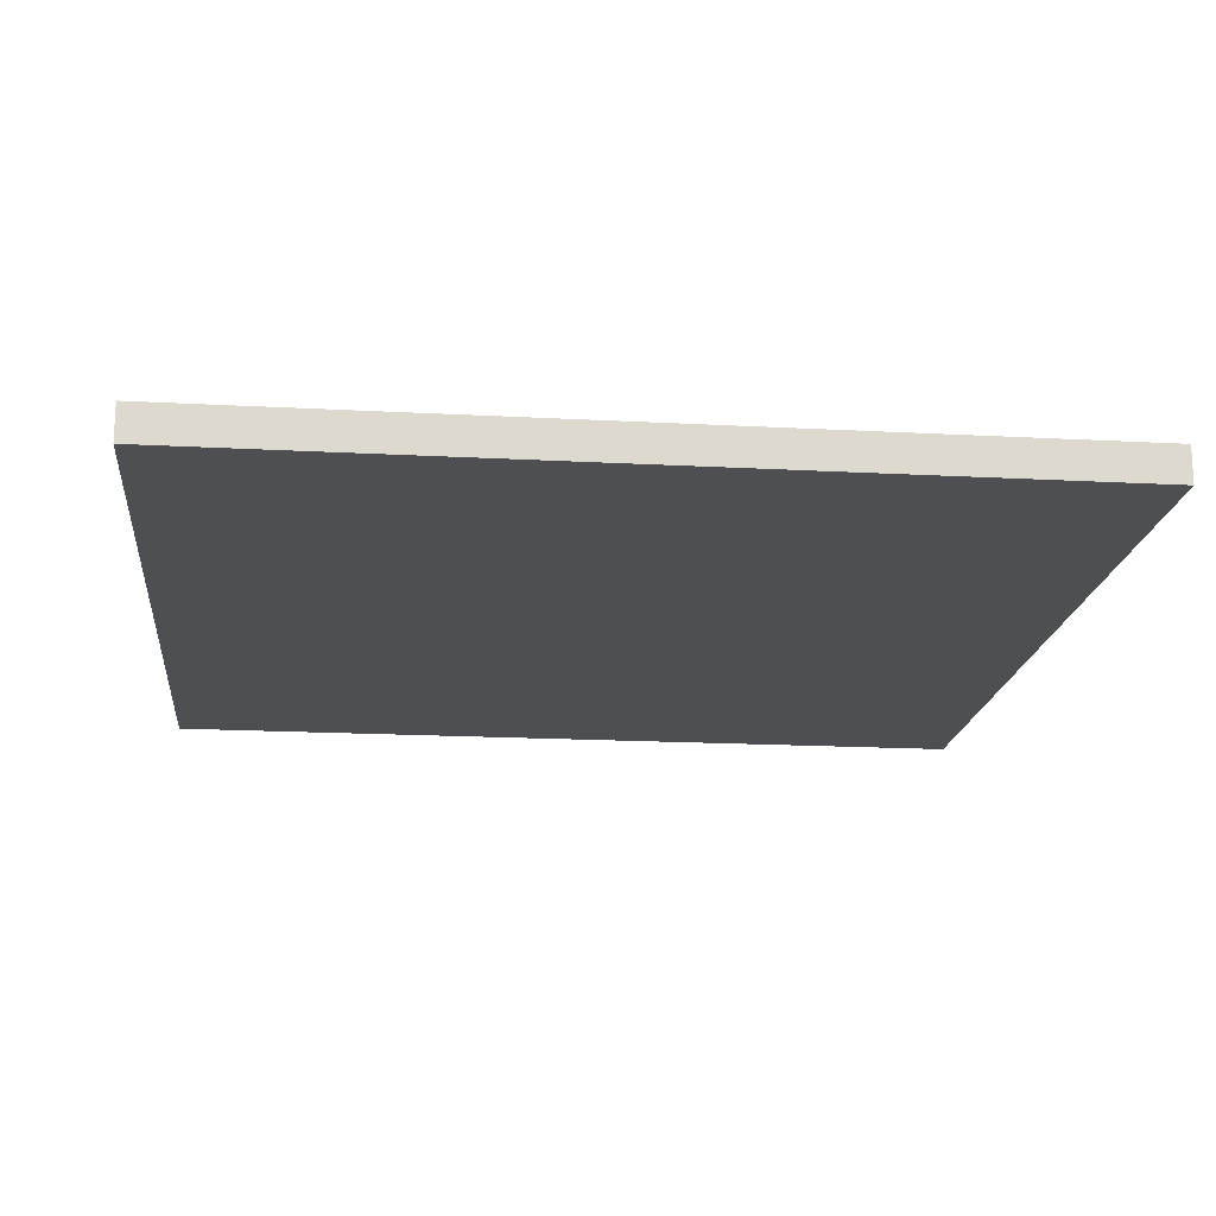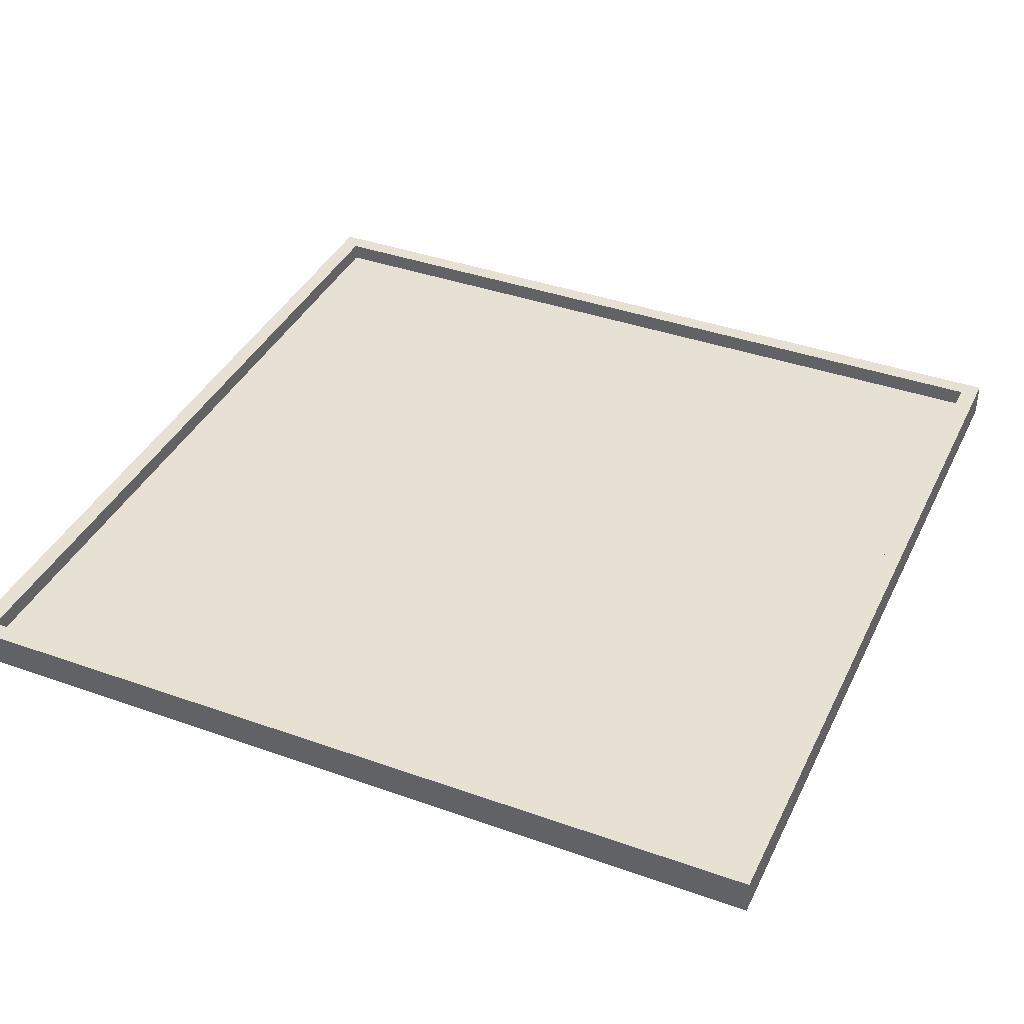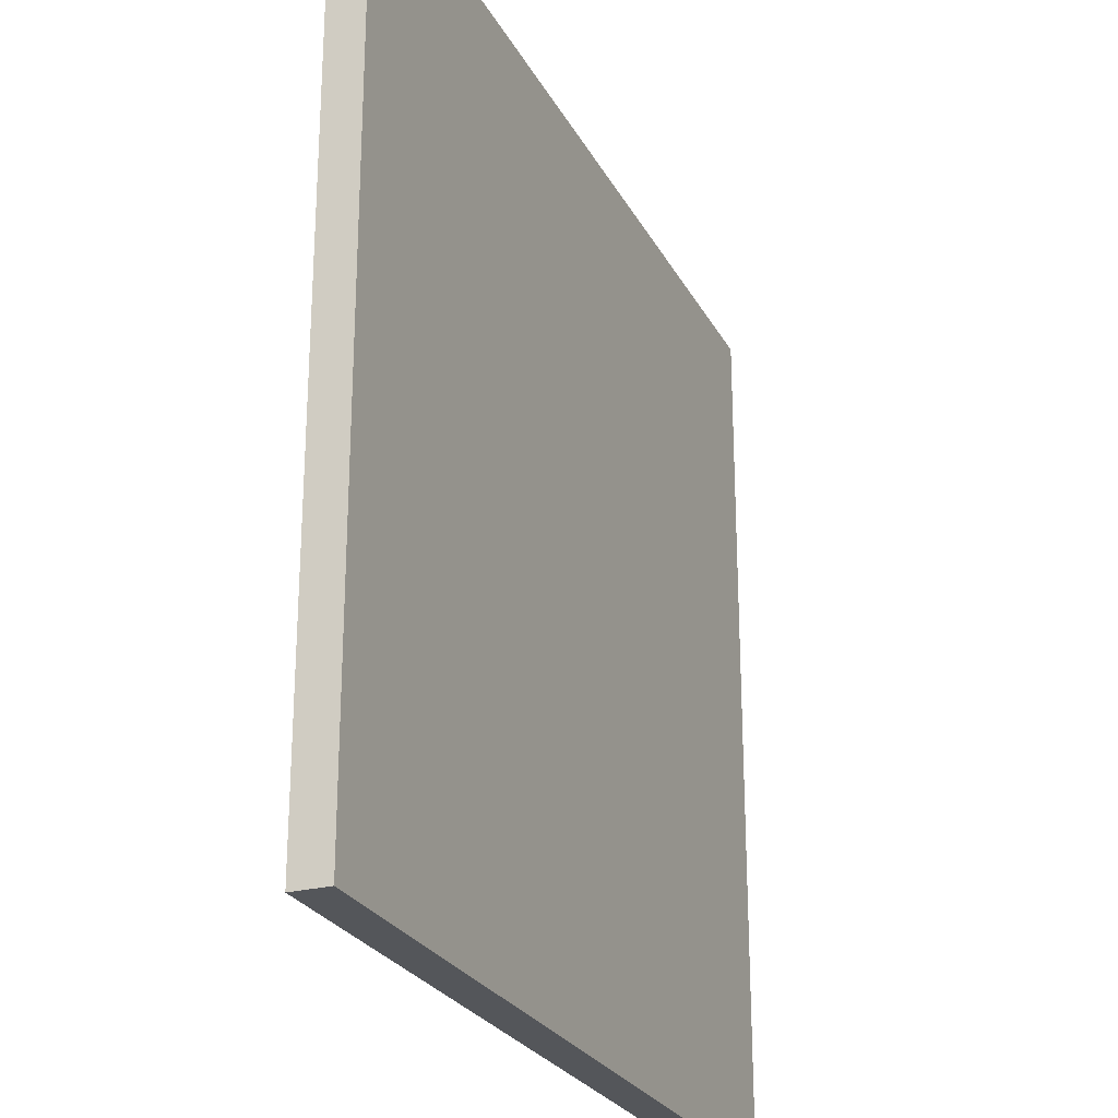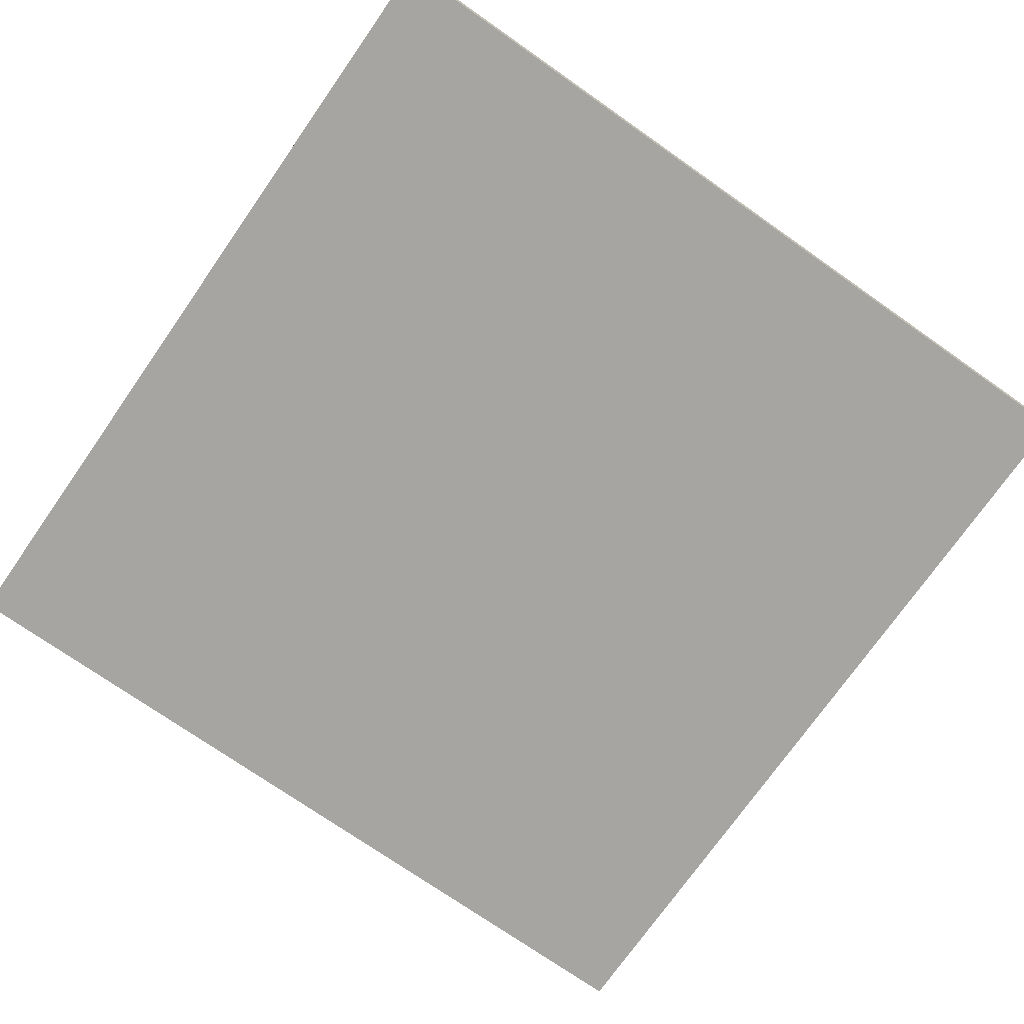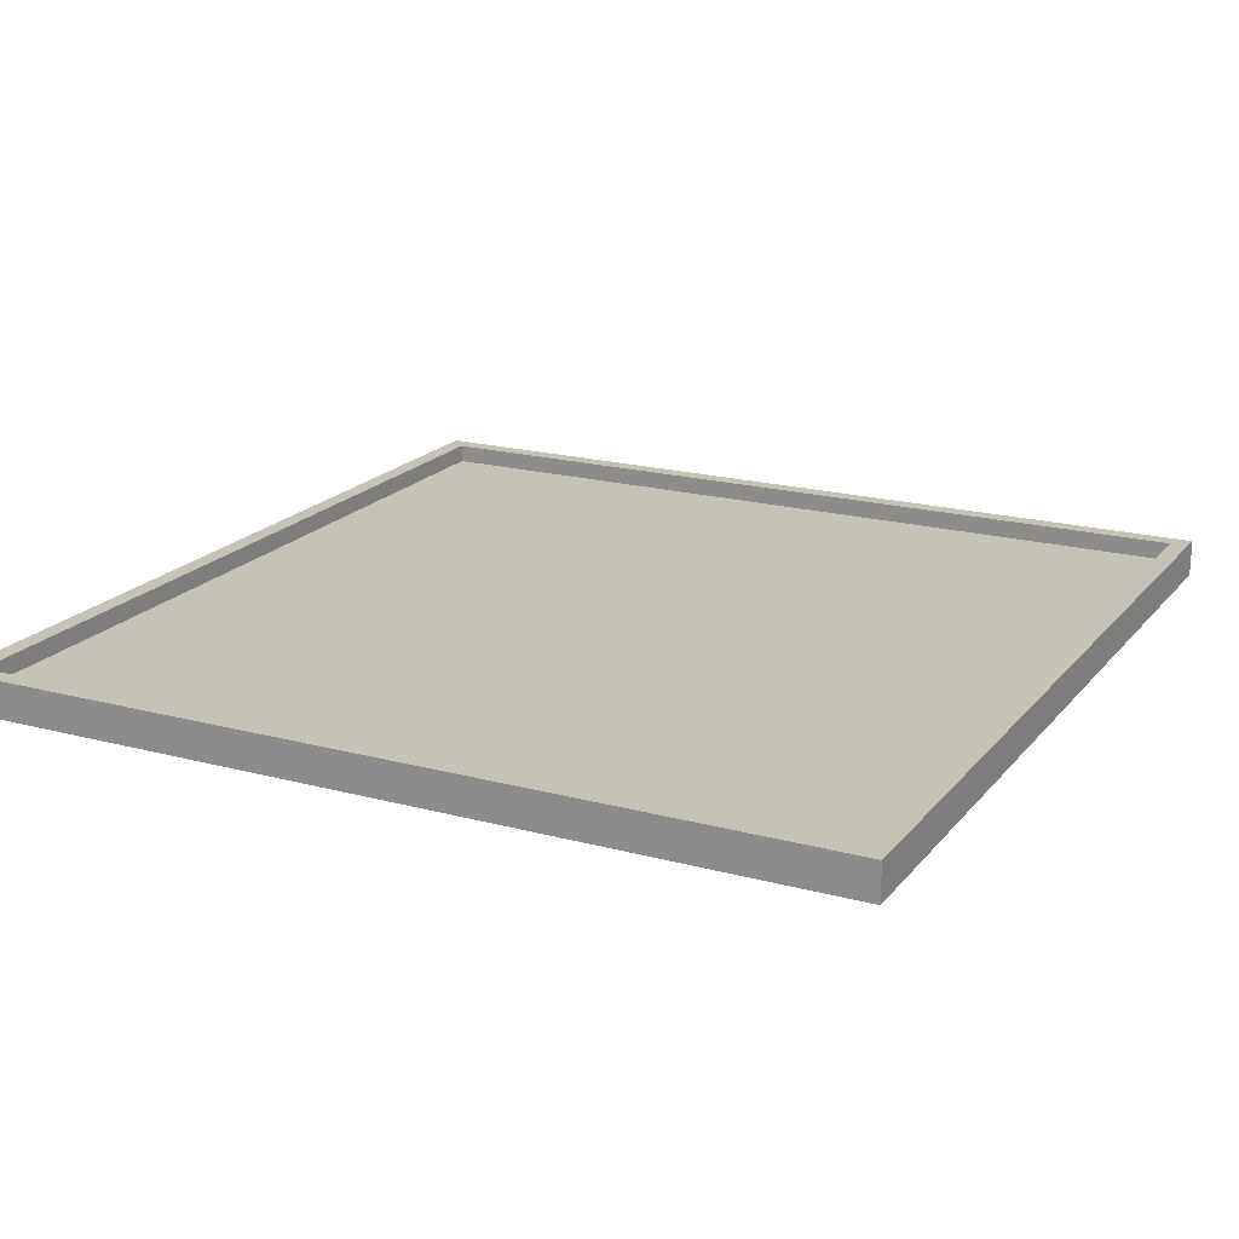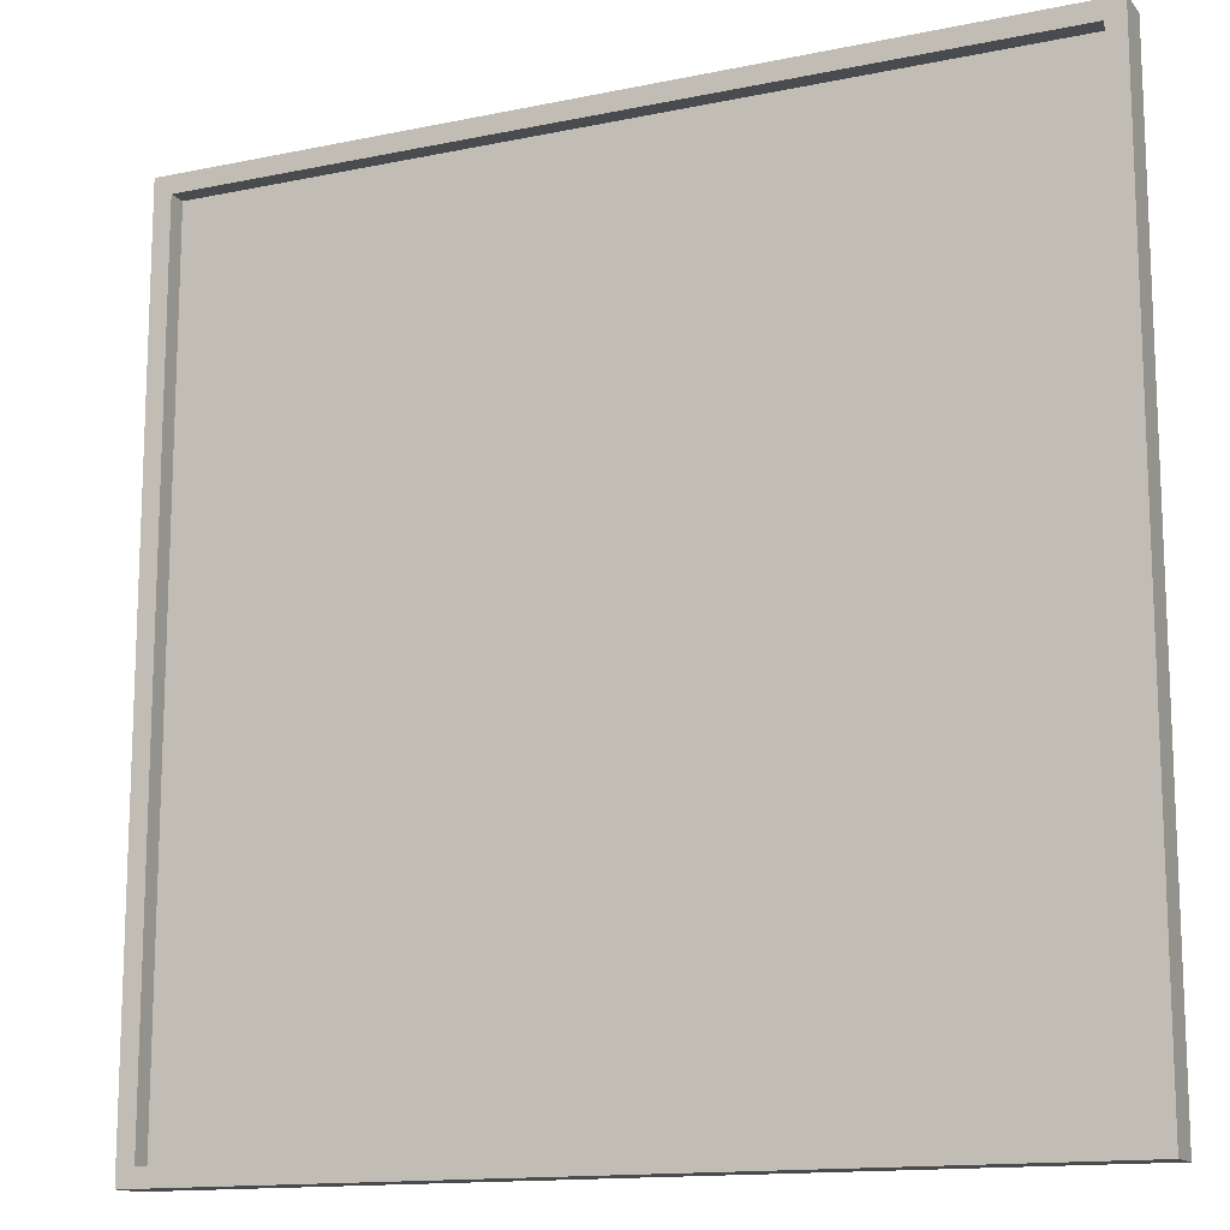
<metadata>
{"format":"obj","ext":"obj","renderer":"f3d","projection":"perspective","resolution":1024,"background":"white","views":[{"elev":-17.7,"azim":-96.1,"up":"+Y"},{"elev":38.9,"azim":-156.0,"up":"+Y"},{"elev":-25.5,"azim":-67.6,"up":"+Z"},{"elev":-73.8,"azim":55.0,"up":"+Y"},{"elev":19.2,"azim":116.9,"up":"+Y"},{"elev":-14.0,"azim":-155.2,"up":"+Z"}]}
</metadata>
<code>
o
v 26.2 0 -50.3
v 26.2 0 -45.5
v 26.2 0.1 -50.3
v 26.2 0.1 -45.5
v 26.2 0.2 -50.3
v 26.2 0.2 -45.5
v 30.9 0.1 -50.2
v 30.9 0.1 -45.6
v 30.9 0.2 -50.2
v 30.9 0.2 -45.6
v 26.3 0.1 -50.2
v 26.3 0.1 -45.6
v 26.3 0.2 -50.2
v 26.3 0.2 -45.6
v 31 0 -50.3
v 31 0 -45.5
v 31 0.1 -50.3
v 31 0.1 -45.5
v 31 0.2 -50.3
v 31 0.2 -45.5
v 26.2 0 -50.3
v 26.2 0.1 -50.3
v 26.2 0.2 -50.3
v 31 0 -50.3
v 31 0.1 -50.3
v 31 0.2 -50.3
v 26.3 0.1 -45.6
v 26.3 0.2 -45.6
v 30.9 0.1 -45.6
v 30.9 0.2 -45.6
v 26.3 0.1 -50.2
v 26.3 0.2 -50.2
v 30.9 0.1 -50.2
v 30.9 0.2 -50.2
v 26.2 0 -45.5
v 26.2 0.1 -45.5
v 26.2 0.2 -45.5
v 31 0 -45.5
v 31 0.1 -45.5
v 31 0.2 -45.5
v 26.2 0 -50.3
v 31 0 -50.3
v 26.3 0 -50.2
v 30.9 0 -50.2
v 26.3 0 -45.6
v 30.9 0 -45.6
v 26.2 0 -45.5
v 31 0 -45.5
v 26.3 0.1 -50.2
v 30.9 0.1 -50.2
v 26.3 0.1 -45.6
v 30.9 0.1 -45.6
v 26.2 0.2 -50.3
v 31 0.2 -50.3
v 26.3 0.2 -50.2
v 30.9 0.2 -50.2
v 26.3 0.2 -45.6
v 30.9 0.2 -45.6
v 26.2 0.2 -45.5
v 31 0.2 -45.5
f 1 2 3
f 3 2 4
f 3 4 5
f 5 4 6
f 7 8 9
f 9 8 10
f 13 12 11
f 14 12 13
f 17 16 15
f 18 16 17
f 19 18 17
f 20 18 19
f 21 22 24
f 22 23 25
f 24 22 25
f 25 23 26
f 27 28 29
f 29 28 30
f 33 32 31
f 34 32 33
f 38 36 35
f 39 37 36
f 39 36 38
f 40 37 39
f 41 42 43
f 43 42 44
f 41 43 45
f 43 44 45
f 44 42 46
f 45 44 46
f 41 45 47
f 45 46 47
f 46 42 48
f 47 46 48
f 51 50 49
f 52 50 51
f 55 54 53
f 56 54 55
f 57 55 53
f 58 54 56
f 59 57 53
f 59 58 57
f 60 54 58
f 60 58 59

</code>
